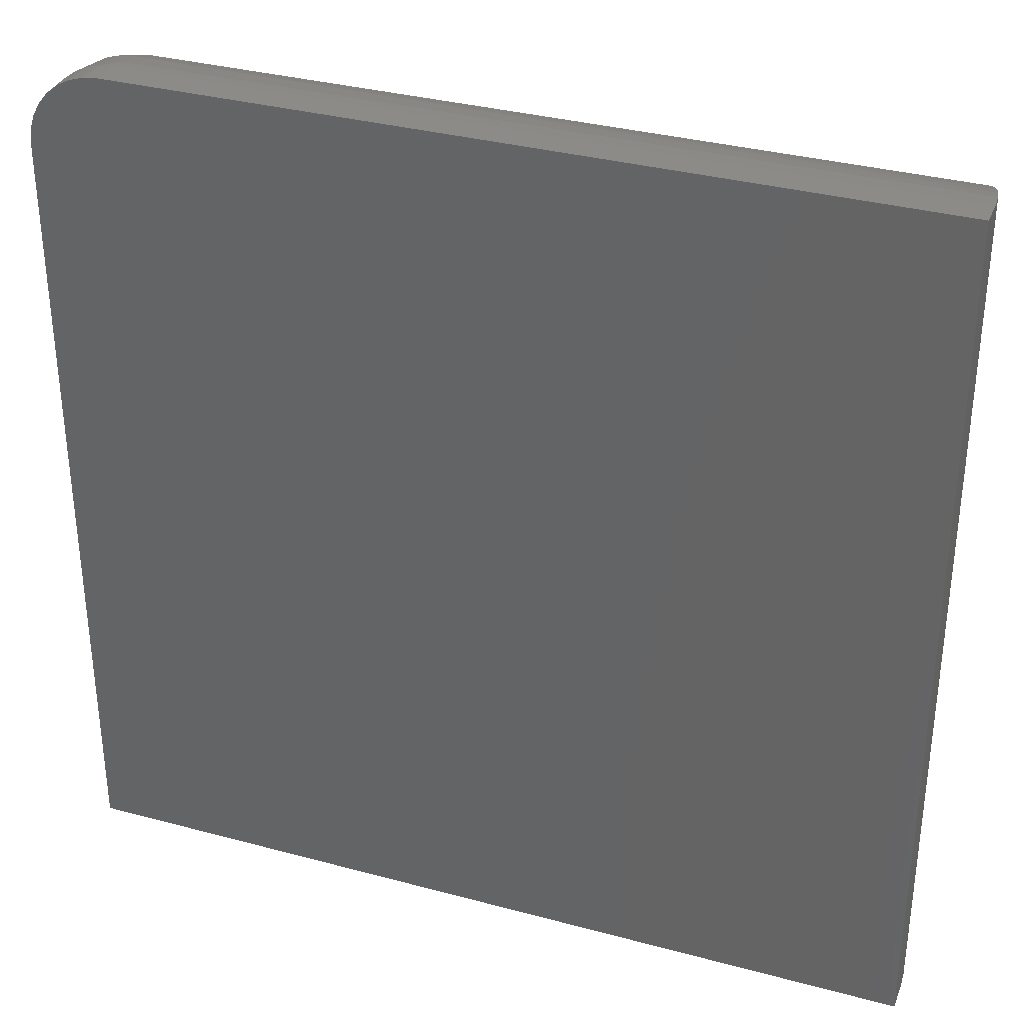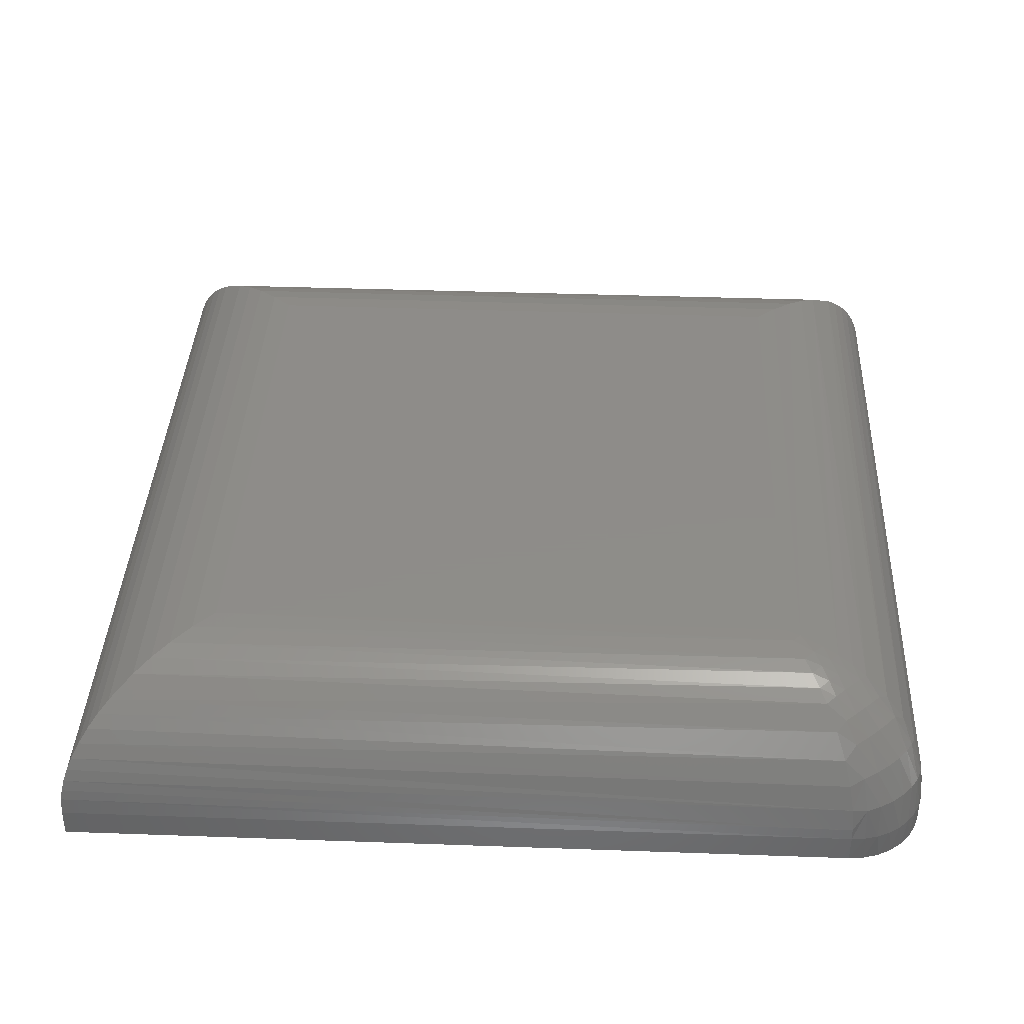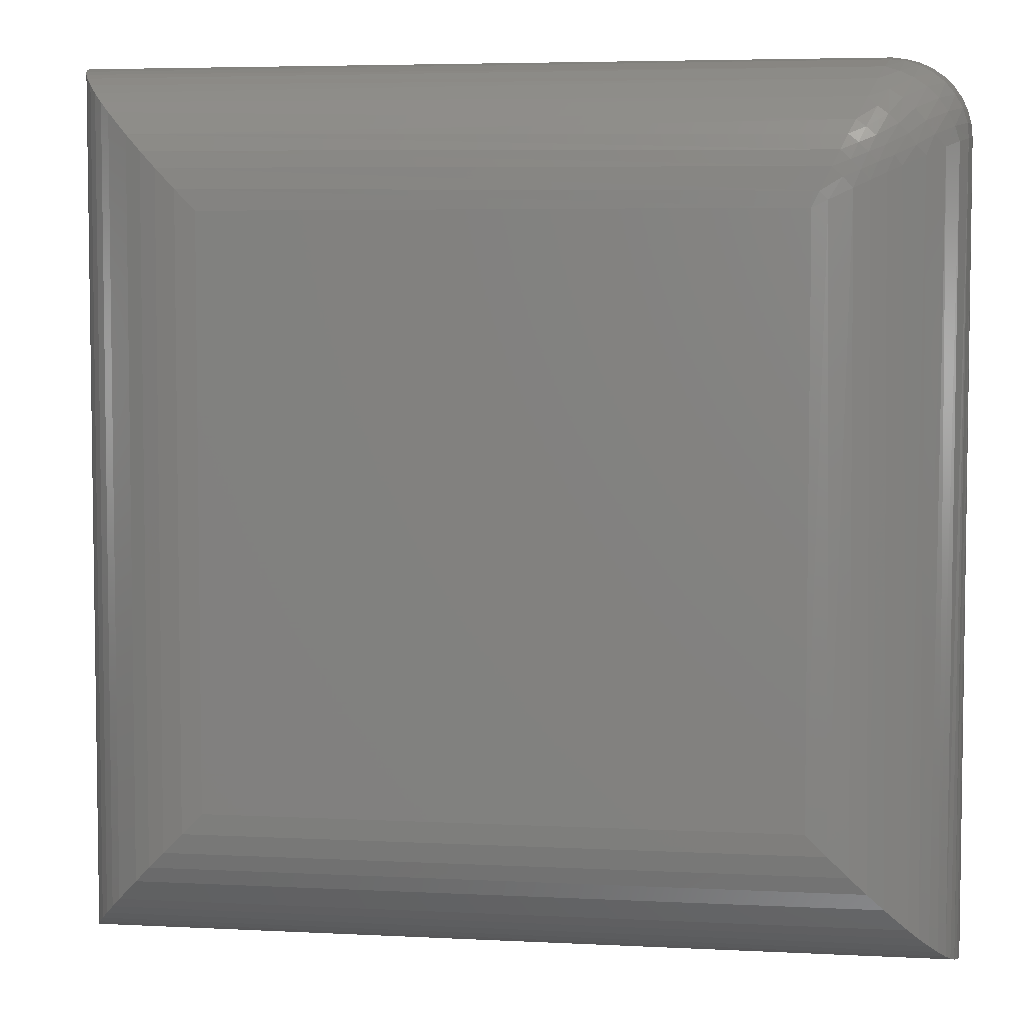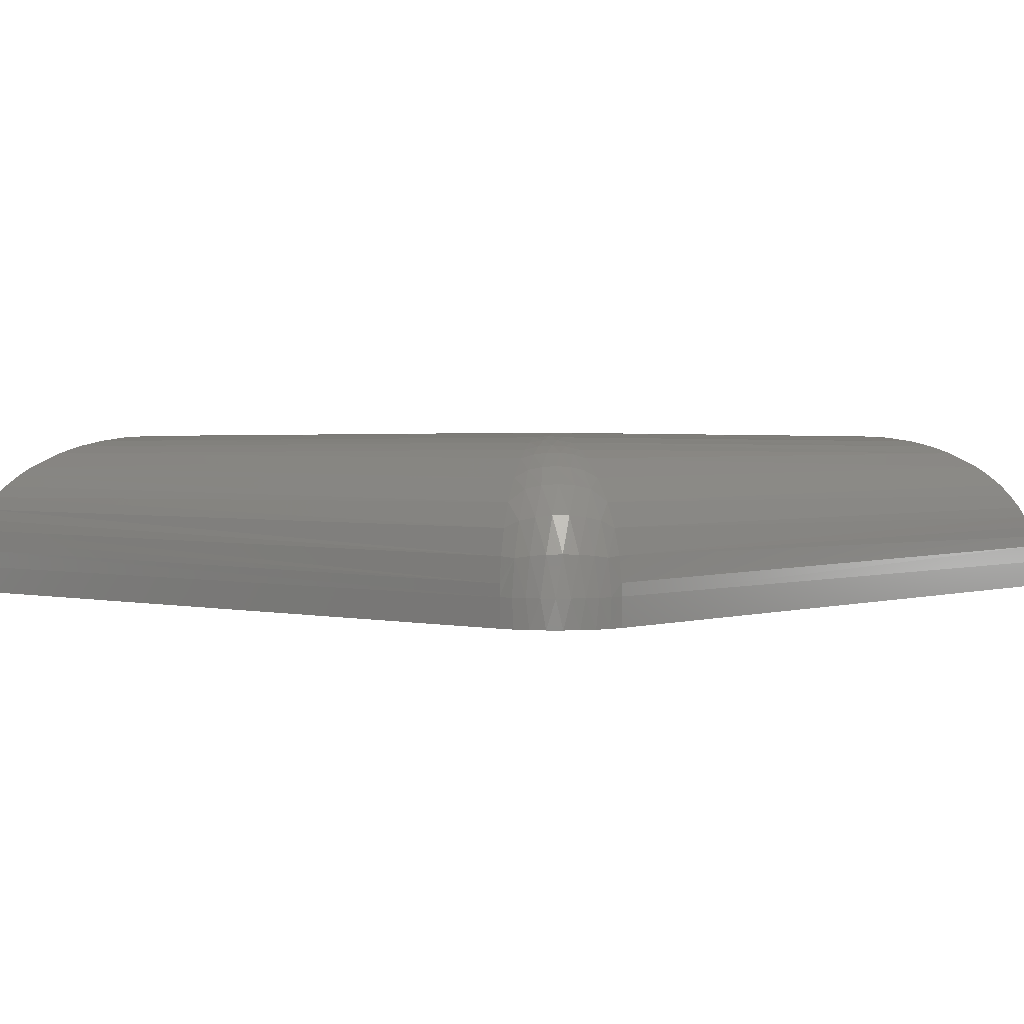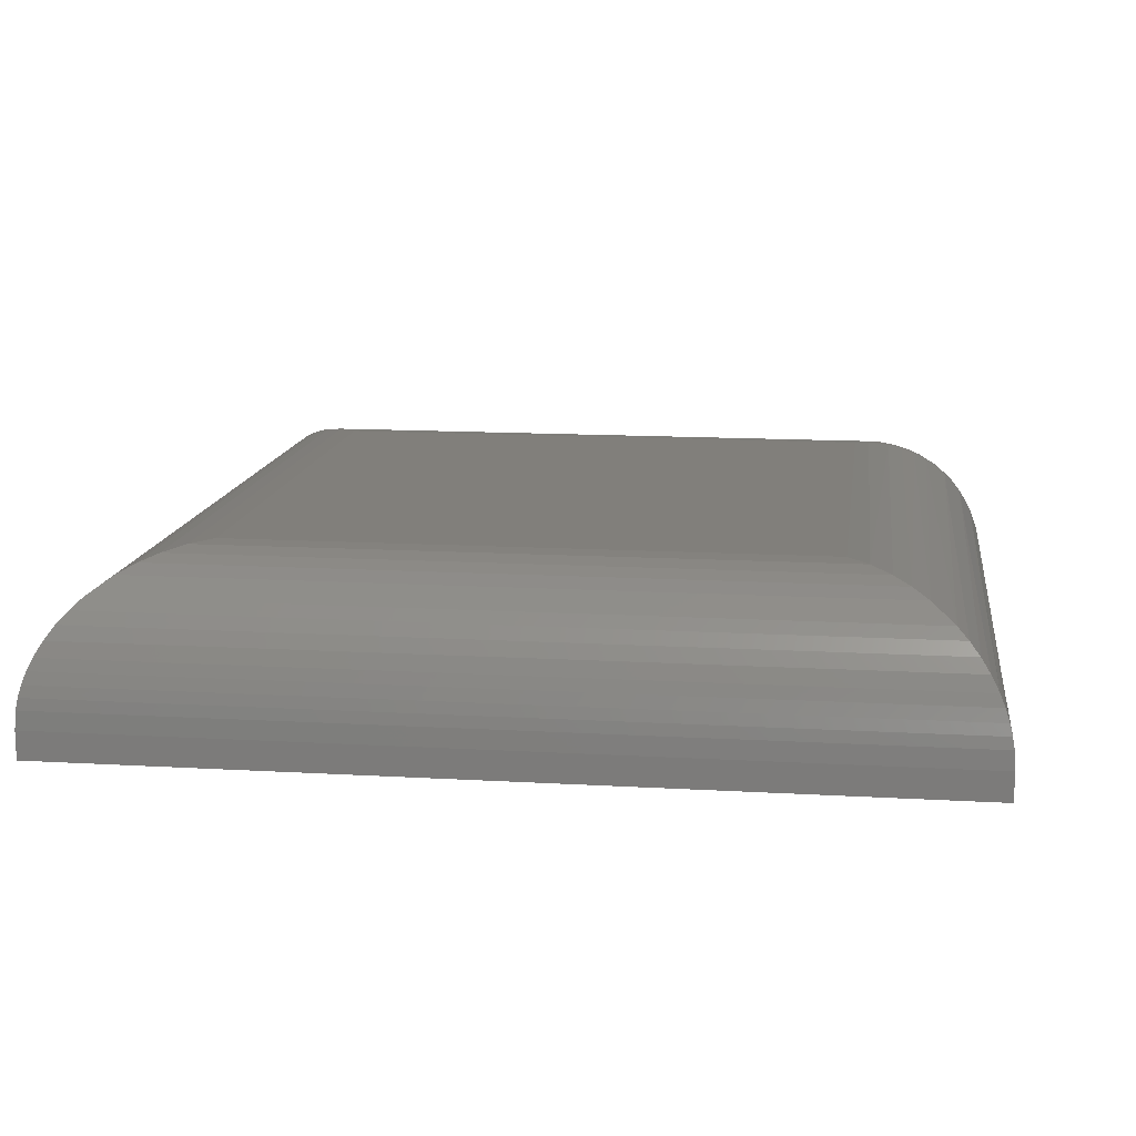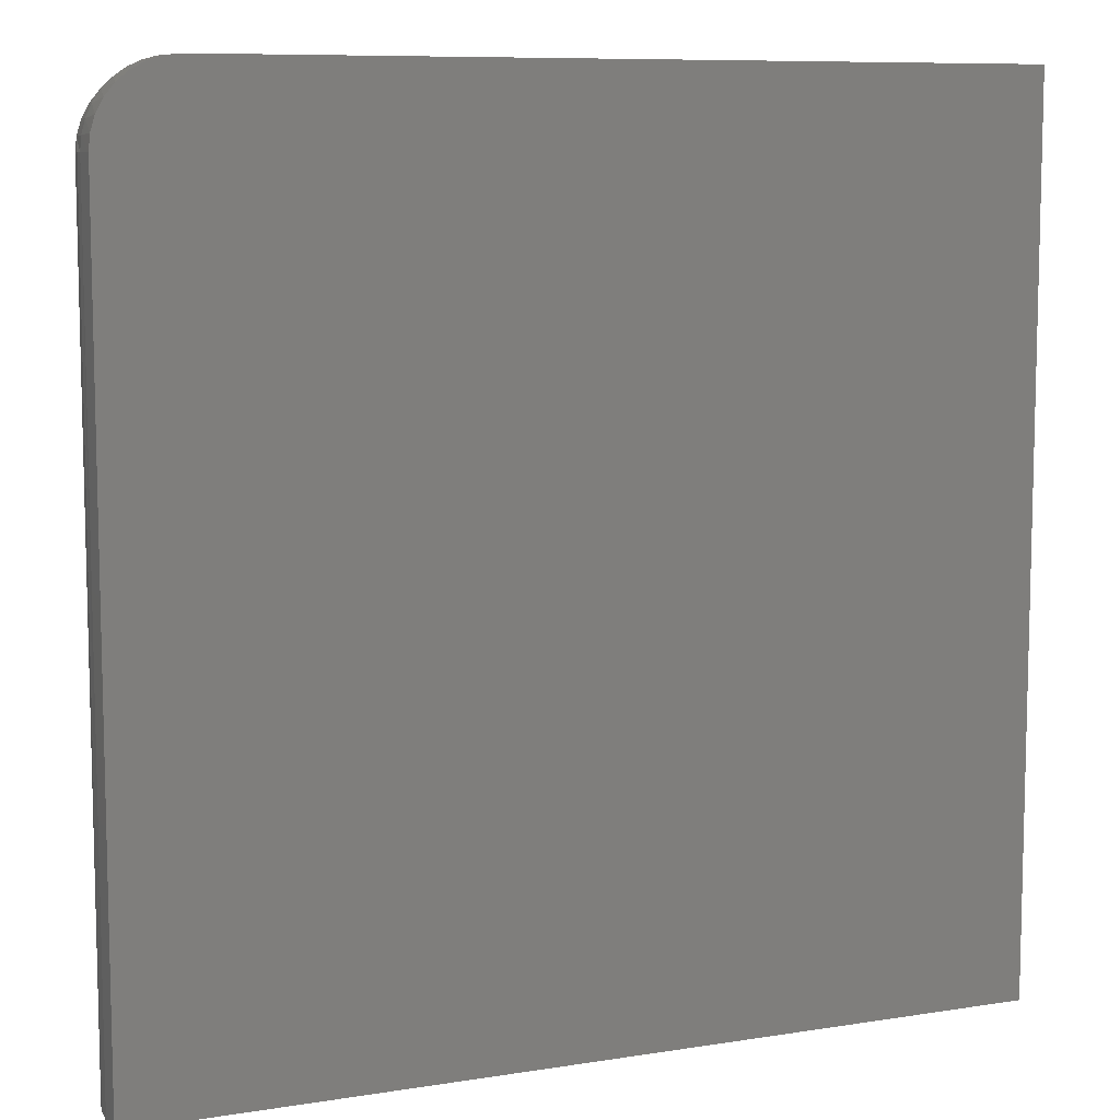
<metadata>
{"format":"stl","ext":"stl","renderer":"f3d","projection":"perspective","resolution":1024,"background":"white","views":[{"elev":34.0,"azim":20.1,"up":"+Z"},{"elev":38.3,"azim":-87.4,"up":"+Y"},{"elev":5.1,"azim":-170.9,"up":"+Z"},{"elev":1.6,"azim":-49.4,"up":"+Y"},{"elev":13.3,"azim":-172.4,"up":"+Y"},{"elev":8.8,"azim":-23.3,"up":"+Z"}]}
</metadata>
<code>
# stl→obj: 121 verts, 238 faces
v -0.1447 -0.0221 -0.426
v -0.1698 -0.03997 -0.4511
v -0.1532 -0.02732 0.3479
v -0.1774 -0.04699 0.3594
v -0.1922 -0.06362 -0.4735
v -0.202 -0.07765 -0.4832
v -0.1976 -0.07094 0.369
v -0.0625 5.551e-17 0.3047
v -0.0625 2.732e-17 -0.3438
v -0.07949 -0.0008817 0.3128
v -0.0857 -0.001648 -0.3669
v -0.1044 -0.00545 0.3247
v -0.1083 -0.00652 -0.3895
v -0.1214 -0.01094 0.3327
v -0.1267 -0.0131 -0.408
v -0.1378 -0.01831 0.3406
v -0.1814 -0.05106 -0.4627
v -0.2119 -0.09631 0.3758
v -0.2104 -0.09315 -0.4917
v -0.2216 -0.1239 0.3804
v -0.2158 -0.1057 -0.4971
v -0.2203 -0.1191 -0.5015
v -0.226 -0.1505 0.3825
v -0.2233 -0.1313 -0.5045
v -0.2253 -0.1438 -0.5066
v -0.2266 -0.1641 -0.5078
v -0.2266 -0.1641 0.3828
v 0.6682 -0.0221 0.3869
v -0.1057 -0.02732 0.3953
v 0.6933 -0.03997 0.412
v -0.1172 -0.04699 0.4196
v 0.7157 -0.06362 0.4344
v -0.1268 -0.07094 0.4398
v 0.7254 -0.07765 0.4441
v 0.5859 1.353e-16 0.3047
v 0.6091 -0.001648 0.3279
v -0.07059 -0.0008817 0.3217
v 0.6317 -0.00652 0.3505
v -0.08247 -0.00545 0.3466
v 0.6502 -0.0131 0.3689
v -0.09056 -0.01094 0.3636
v -0.09836 -0.01831 0.38
v 0.7049 -0.05106 0.4236
v 0.7339 -0.09315 0.4526
v -0.1337 -0.09631 0.4541
v 0.7393 -0.1057 0.458
v -0.1382 -0.1239 0.4638
v 0.7437 -0.1191 0.4625
v 0.7467 -0.1313 0.4654
v -0.1404 -0.1505 0.4682
v 0.7487 -0.1438 0.4675
v -0.1406 -0.1641 0.4688
v 0.75 -0.1641 0.4688
v -0.2266 -0.1953 0.3828
v -0.2266 -0.1953 -0.5078
v 0.75 -0.1953 0.4688
v -0.1406 -0.1953 0.4688
v -0.1574 -0.1953 0.4671
v -0.1735 -0.1953 0.4622
v -0.1884 -0.1953 0.4543
v -0.2014 -0.1953 0.4436
v -0.2121 -0.1953 0.4306
v -0.22 -0.1953 0.4157
v -0.2249 -0.1953 0.3996
v 0.75 -0.1953 -0.5078
v 0.5859 6.332e-17 -0.3438
v -0.2214 -0.1641 0.4122
v -0.215 -0.1641 0.4258
v -0.2065 -0.1641 0.4381
v -0.1959 -0.1641 0.4486
v -0.1836 -0.1641 0.4572
v -0.17 -0.1641 0.4636
v -0.2253 -0.1641 0.3977
v -0.1555 -0.1641 0.4674
v -0.2203 -0.1252 0.3968
v -0.2066 -0.089 0.391
v -0.1546 -0.1252 0.4625
v -0.1488 -0.089 0.4488
v -0.1387 -0.05781 0.4278
v -0.1672 -0.03903 0.3694
v -0.1273 -0.03903 0.4094
v -0.1699 -0.123 0.4573
v -0.1841 -0.1216 0.4493
v -0.1967 -0.1211 0.4389
v -0.2071 -0.1216 0.4263
v -0.2151 -0.123 0.4121
v -0.1638 -0.08536 0.4416
v -0.1776 -0.08351 0.4318
v -0.1896 -0.08351 0.4197
v -0.1994 -0.08536 0.406
v -0.1526 -0.05414 0.4187
v -0.1654 -0.05291 0.4075
v -0.1765 -0.05414 0.3948
v -0.1856 -0.05781 0.3809
v -0.1162 -0.02338 0.3874
v -0.1385 -0.03604 0.4009
v -0.1265 -0.02139 0.3784
v -0.1491 -0.03504 0.3913
v -0.1363 -0.02139 0.3687
v -0.1587 -0.03604 0.3807
v -0.1452 -0.02338 0.3584
v -0.1089 -0.01504 0.3711
v -0.1192 -0.01394 0.3614
v -0.1289 -0.01504 0.3511
v -0.1013 -0.00853 0.3538
v -0.1116 -0.00853 0.3434
v -0.09364 -0.004059 0.3358
v 0.75 -0.1641 -0.5078
v 0.6091 -0.001648 -0.3669
v 0.6317 -0.00652 -0.3895
v 0.6502 -0.0131 -0.408
v 0.6682 -0.0221 -0.426
v 0.6933 -0.03997 -0.4511
v 0.7049 -0.05106 -0.4627
v 0.7157 -0.06362 -0.4735
v 0.7254 -0.07765 -0.4832
v 0.7339 -0.09315 -0.4917
v 0.7393 -0.1057 -0.4971
v 0.7437 -0.1191 -0.5015
v 0.7467 -0.1313 -0.5045
v 0.7487 -0.1438 -0.5066
f 1 2 3
f 3 2 4
f 5 6 7
f 8 9 10
f 10 9 11
f 10 11 12
f 12 11 13
f 12 13 14
f 14 13 15
f 14 15 16
f 16 15 1
f 16 1 3
f 5 7 17
f 17 7 4
f 17 4 2
f 7 6 18
f 18 6 19
f 18 19 20
f 20 19 21
f 20 21 22
f 20 22 23
f 23 22 24
f 23 24 25
f 26 27 25
f 25 27 23
f 28 29 30
f 29 31 30
f 32 33 34
f 35 8 36
f 36 8 37
f 36 37 38
f 38 37 39
f 38 39 40
f 40 39 41
f 40 41 28
f 28 41 42
f 28 42 29
f 33 32 31
f 31 32 43
f 31 43 30
f 34 33 44
f 44 33 45
f 44 45 46
f 46 45 47
f 46 47 48
f 48 47 49
f 49 47 50
f 49 50 51
f 50 52 51
f 51 52 53
f 54 27 55
f 55 27 26
f 56 53 57
f 57 53 52
f 56 57 58
f 56 58 59
f 56 59 60
f 56 60 61
f 56 61 62
f 56 62 63
f 56 63 64
f 56 64 54
f 56 54 55
f 56 55 65
f 9 8 66
f 66 8 35
f 64 63 67
f 68 67 63
f 63 62 68
f 69 68 62
f 62 61 69
f 69 61 70
f 70 61 60
f 70 60 71
f 71 60 59
f 71 59 72
f 72 59 58
f 27 54 73
f 73 54 64
f 73 64 67
f 57 52 58
f 58 52 74
f 58 74 72
f 73 75 27
f 75 23 27
f 75 76 20
f 23 75 20
f 50 47 77
f 74 50 77
f 7 18 76
f 45 33 78
f 77 45 78
f 33 31 79
f 78 33 79
f 3 4 80
f 31 29 81
f 10 37 8
f 50 74 52
f 72 74 77
f 82 72 77
f 71 72 82
f 83 71 82
f 70 71 83
f 84 70 83
f 84 69 70
f 69 84 85
f 85 68 69
f 68 85 86
f 86 67 68
f 67 86 75
f 75 73 67
f 47 45 77
f 82 77 78
f 87 82 78
f 83 82 87
f 88 83 87
f 84 83 88
f 89 84 88
f 89 85 84
f 85 89 90
f 90 86 85
f 86 90 76
f 76 75 86
f 18 20 76
f 87 78 79
f 91 87 79
f 88 87 91
f 92 88 91
f 92 89 88
f 89 92 93
f 93 90 89
f 90 93 94
f 94 76 90
f 76 94 7
f 95 81 29
f 96 81 95
f 97 96 95
f 98 96 97
f 99 98 97
f 99 100 98
f 100 99 101
f 101 80 100
f 101 3 80
f 95 29 42
f 102 95 42
f 97 95 102
f 103 97 102
f 103 99 97
f 99 103 104
f 104 101 99
f 101 104 16
f 3 101 16
f 102 42 41
f 105 102 41
f 103 102 105
f 106 103 105
f 106 104 103
f 104 106 14
f 16 104 14
f 105 41 39
f 107 105 39
f 106 105 107
f 12 106 107
f 14 106 12
f 107 39 37
f 10 107 37
f 12 107 10
f 31 81 79
f 79 81 96
f 79 96 91
f 91 96 98
f 91 98 92
f 92 98 100
f 92 100 93
f 93 100 80
f 93 80 94
f 94 80 4
f 94 4 7
f 65 108 56
f 56 108 53
f 55 26 65
f 65 26 108
f 66 35 109
f 109 35 36
f 109 36 110
f 110 36 38
f 110 38 111
f 111 38 40
f 111 40 112
f 112 40 28
f 112 28 113
f 113 28 30
f 113 30 114
f 114 30 43
f 114 43 115
f 115 43 32
f 115 32 116
f 116 32 34
f 116 34 117
f 117 34 44
f 117 44 118
f 118 44 46
f 118 46 119
f 119 46 48
f 119 48 120
f 120 48 49
f 120 49 121
f 121 49 51
f 121 51 108
f 108 51 53
f 9 66 11
f 11 66 109
f 11 109 13
f 13 109 110
f 13 110 15
f 15 110 111
f 15 111 1
f 1 111 112
f 1 112 2
f 2 112 113
f 2 113 17
f 17 113 114
f 17 114 5
f 5 114 115
f 5 115 6
f 6 115 116
f 6 116 19
f 19 116 117
f 19 117 21
f 21 117 118
f 21 118 22
f 22 118 119
f 22 119 24
f 24 119 120
f 24 120 25
f 25 120 121
f 25 121 26
f 26 121 108

</code>
